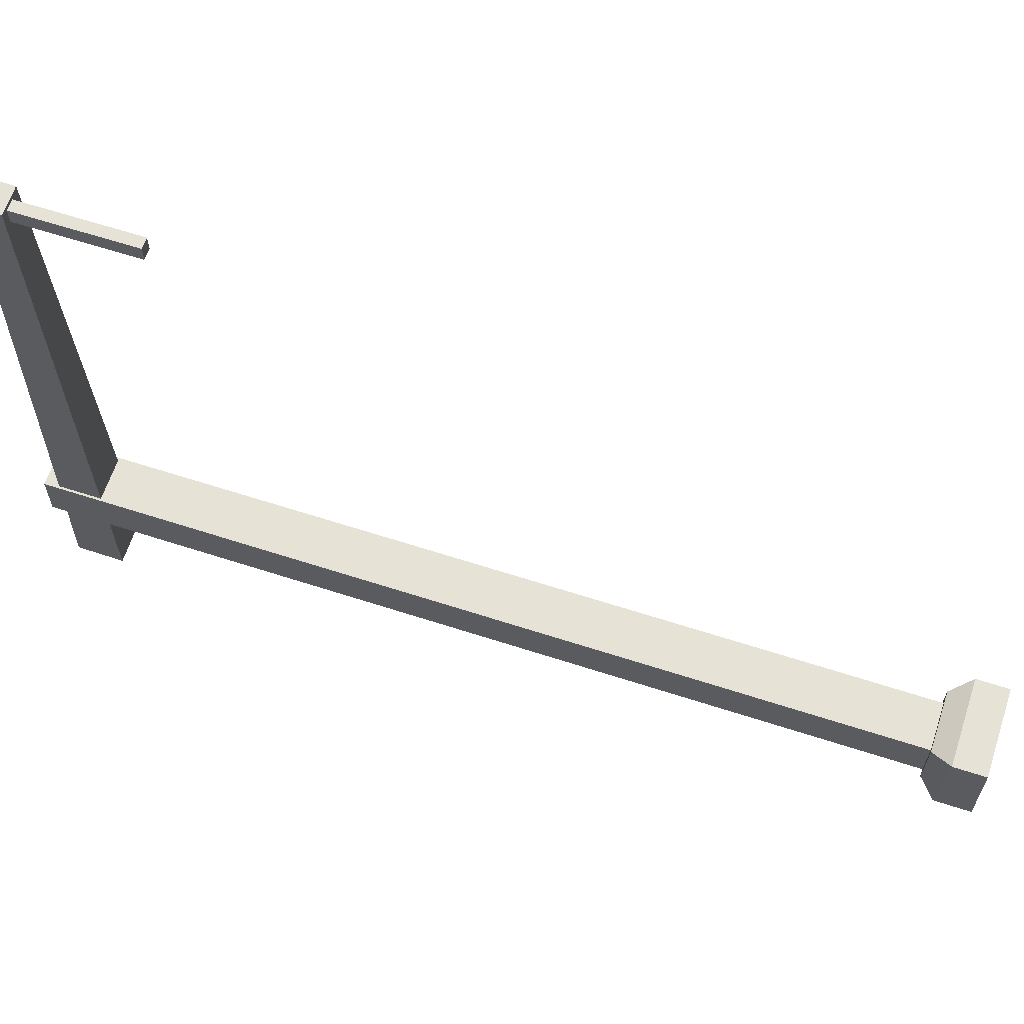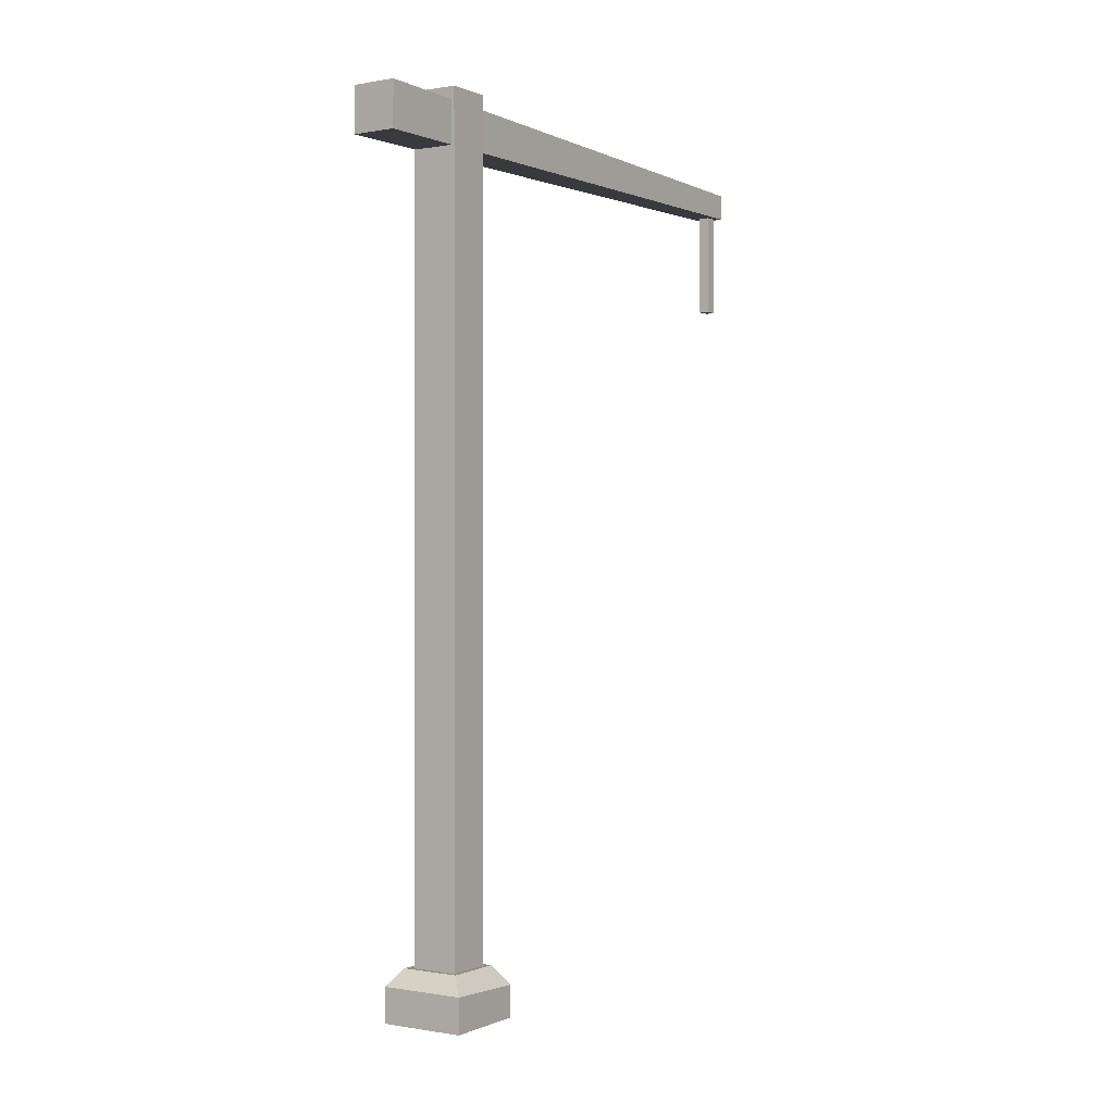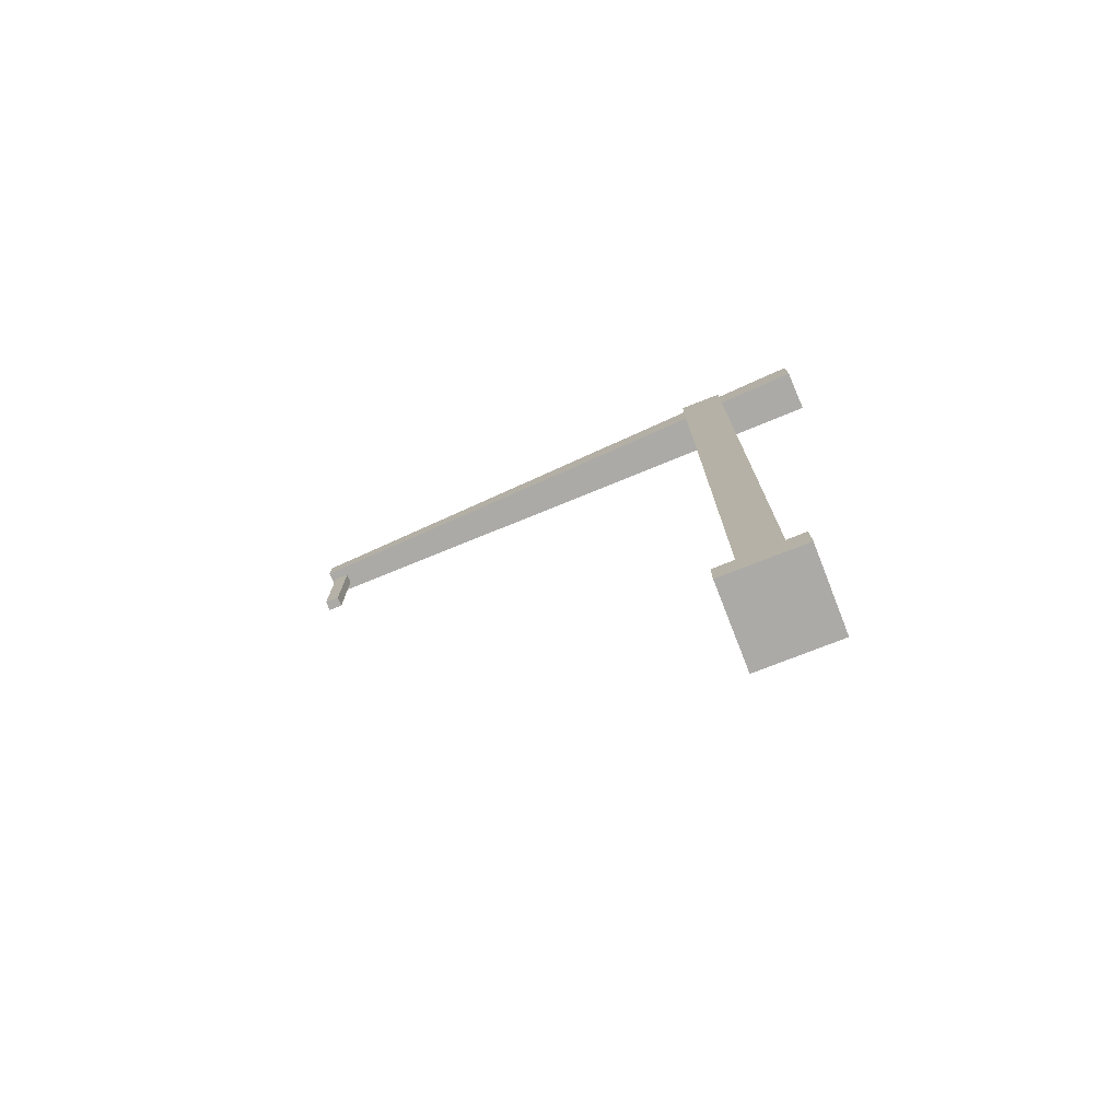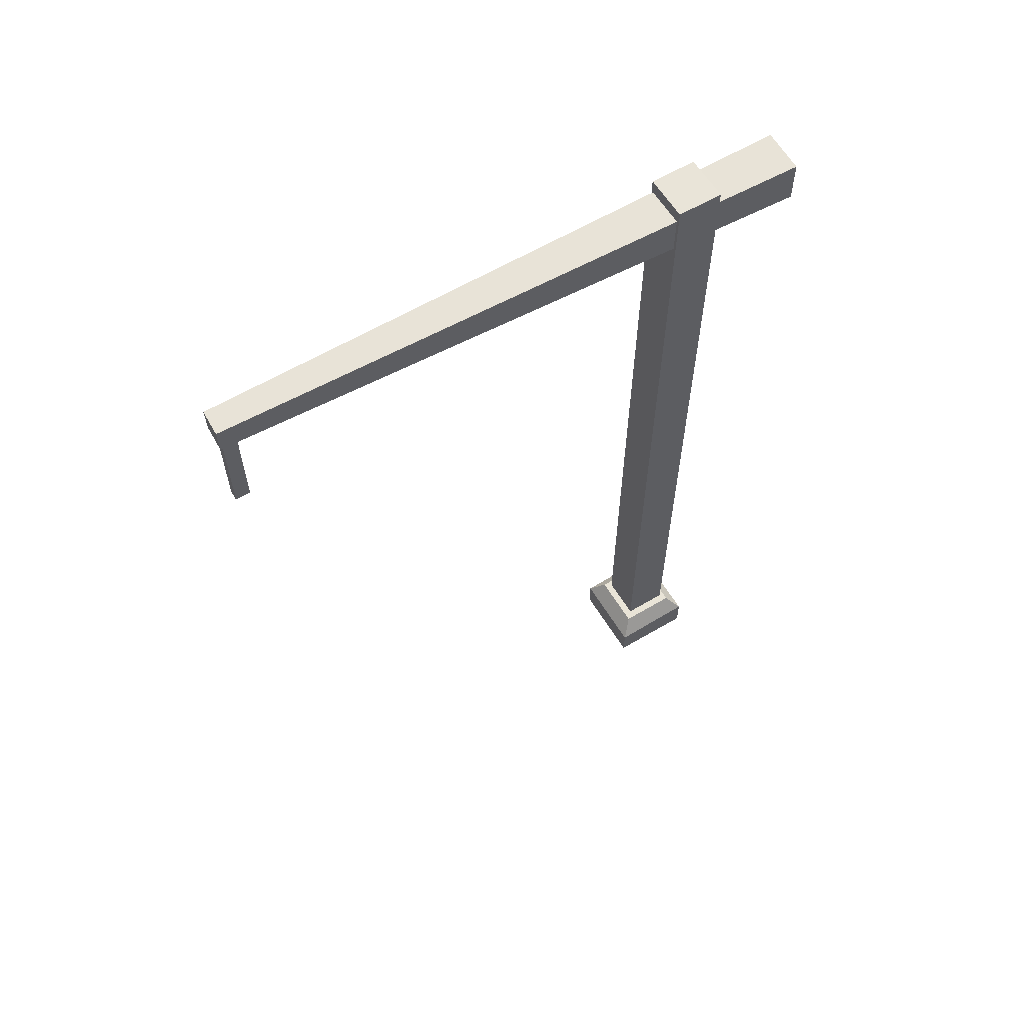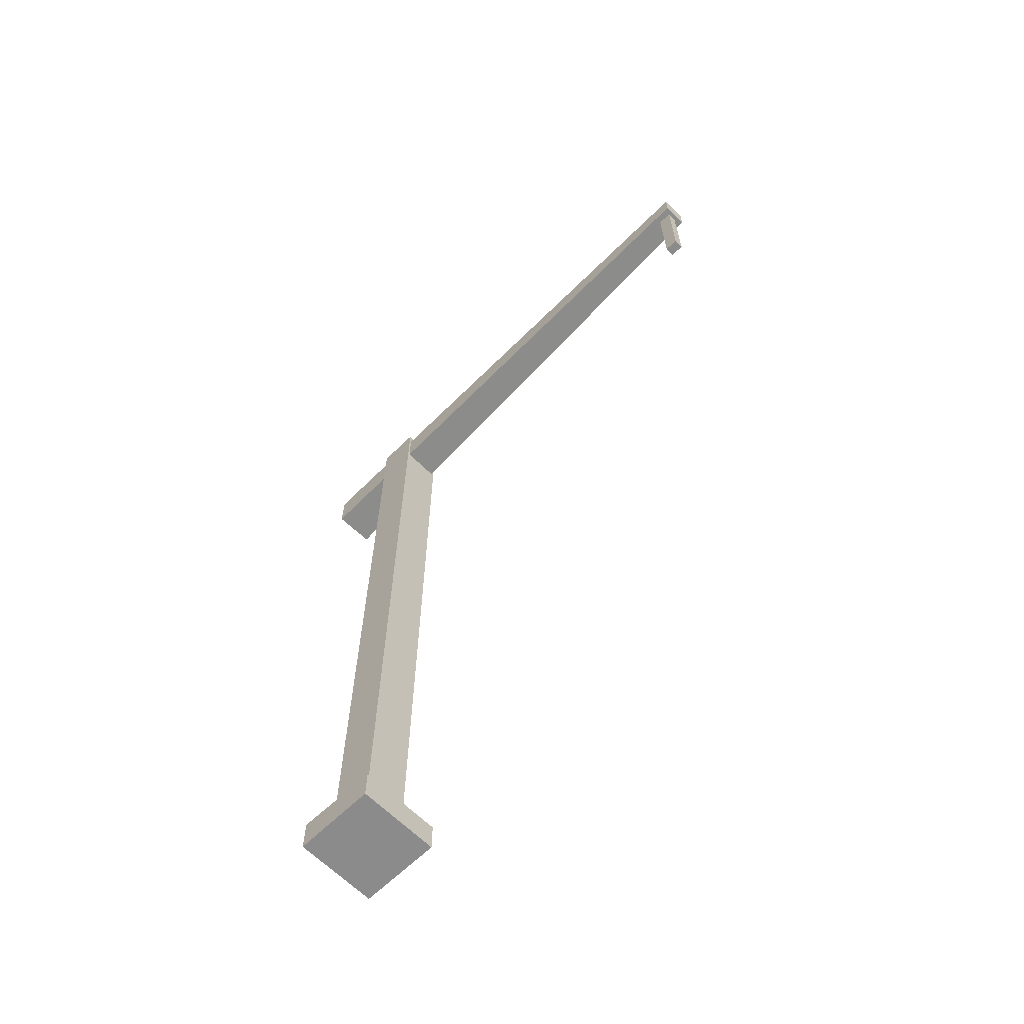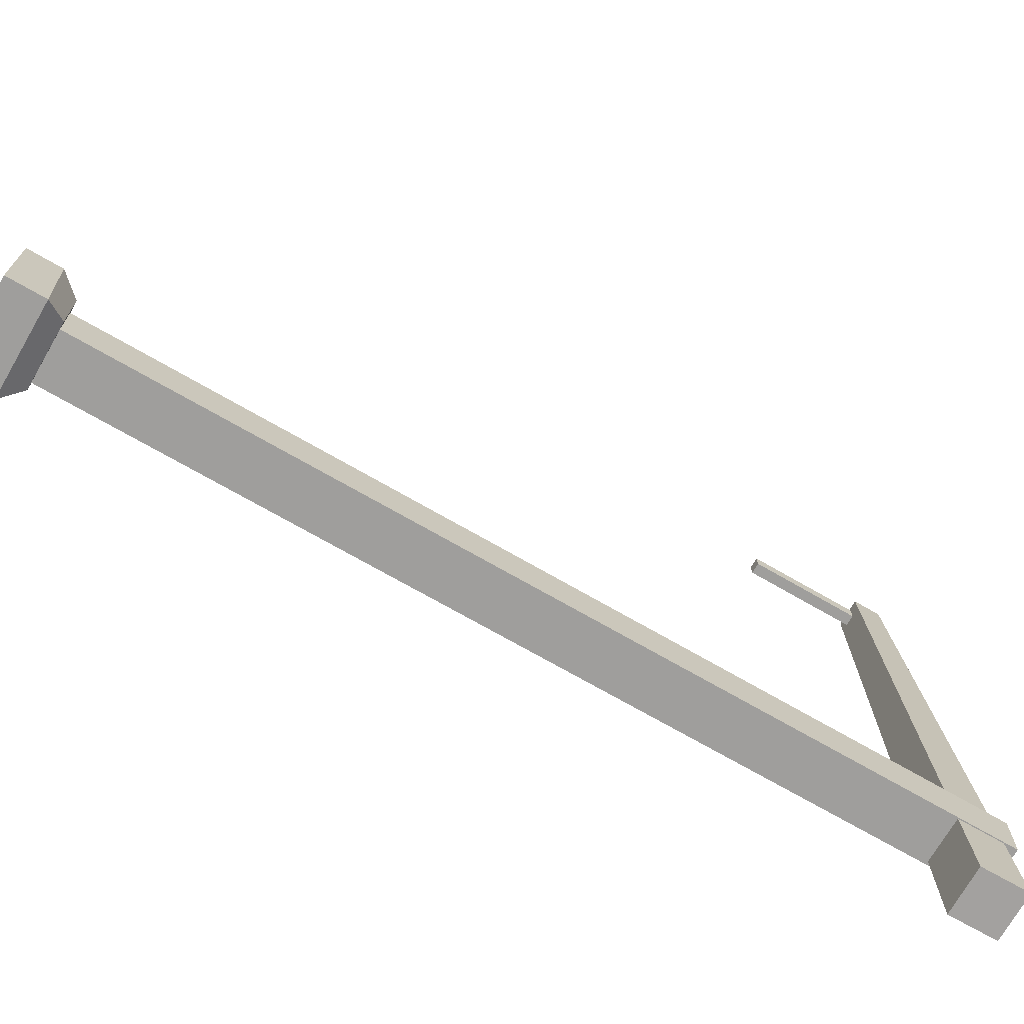
<metadata>
{"format":"obj","ext":"obj","renderer":"f3d","projection":"perspective","resolution":1024,"background":"white","views":[{"elev":63.3,"azim":-71.8,"up":"+Z"},{"elev":0.2,"azim":-147.3,"up":"+Y"},{"elev":-76.0,"azim":111.4,"up":"+Y"},{"elev":60.5,"azim":58.9,"up":"+Y"},{"elev":-63.9,"azim":-45.3,"up":"+Y"},{"elev":-71.0,"azim":59.9,"up":"+Z"}]}
</metadata>
<code>
o Cube.060
v -0.5312 5.916 11.03
v -0.5312 8.371 11.03
v -0.5312 5.916 10.7
v -0.5312 8.371 10.7
v -0.3006 5.916 11.03
v -0.3006 8.371 11.03
v -0.3006 5.916 10.7
v -0.3006 8.371 10.7
f 1 2 4 3
f 3 4 8 7
f 7 8 6 5
f 5 6 2 1
f 3 7 5 1
f 8 4 2 6
o Cube.059
v -0.9822 -10.04 1.098
v -0.6903 -8.908 0.8064
v -0.9822 -10.04 -0.7975
v -0.6903 -8.894 -0.5057
v 0.9136 -10.04 1.098
v 0.6217 -8.908 0.8064
v 0.9136 -10.04 -0.7975
v 0.6217 -8.894 -0.5057
v -0.9822 -9.342 1.098
v -0.9822 -9.262 -0.7975
v 0.9136 -9.262 -0.7975
v 0.9136 -9.342 1.098
f 9 17 18 11
f 11 18 19 15
f 15 19 20 13
f 13 20 17 9
f 11 15 13 9
f 16 12 10 14
f 10 12 18 17
f 12 16 19 18
f 16 14 20 19
f 14 10 17 20
o Cube.058
v -0.4919 8.275 -2.352
v -0.6942 8.3 11.12
v -0.4901 9.276 -2.339
v -0.6931 8.892 11.13
v 0.5067 8.273 -2.322
v -0.1027 8.299 11.14
v 0.5086 9.273 -2.309
v -0.1016 8.891 11.15
f 21 22 24 23
f 23 24 28 27
f 27 28 26 25
f 25 26 22 21
f 23 27 25 21
f 28 24 22 26
o Cube.057
v -0.5838 -9.811 0.6304
v -0.5838 9.493 0.6304
v -0.5838 -9.811 -0.3953
v -0.5838 9.493 -0.3953
v 0.4419 -9.811 0.6304
v 0.4419 9.493 0.6304
v 0.4419 -9.811 -0.3953
v 0.4419 9.493 -0.3953
f 29 30 32 31
f 31 32 36 35
f 35 36 34 33
f 33 34 30 29
f 31 35 33 29
f 36 32 30 34

</code>
